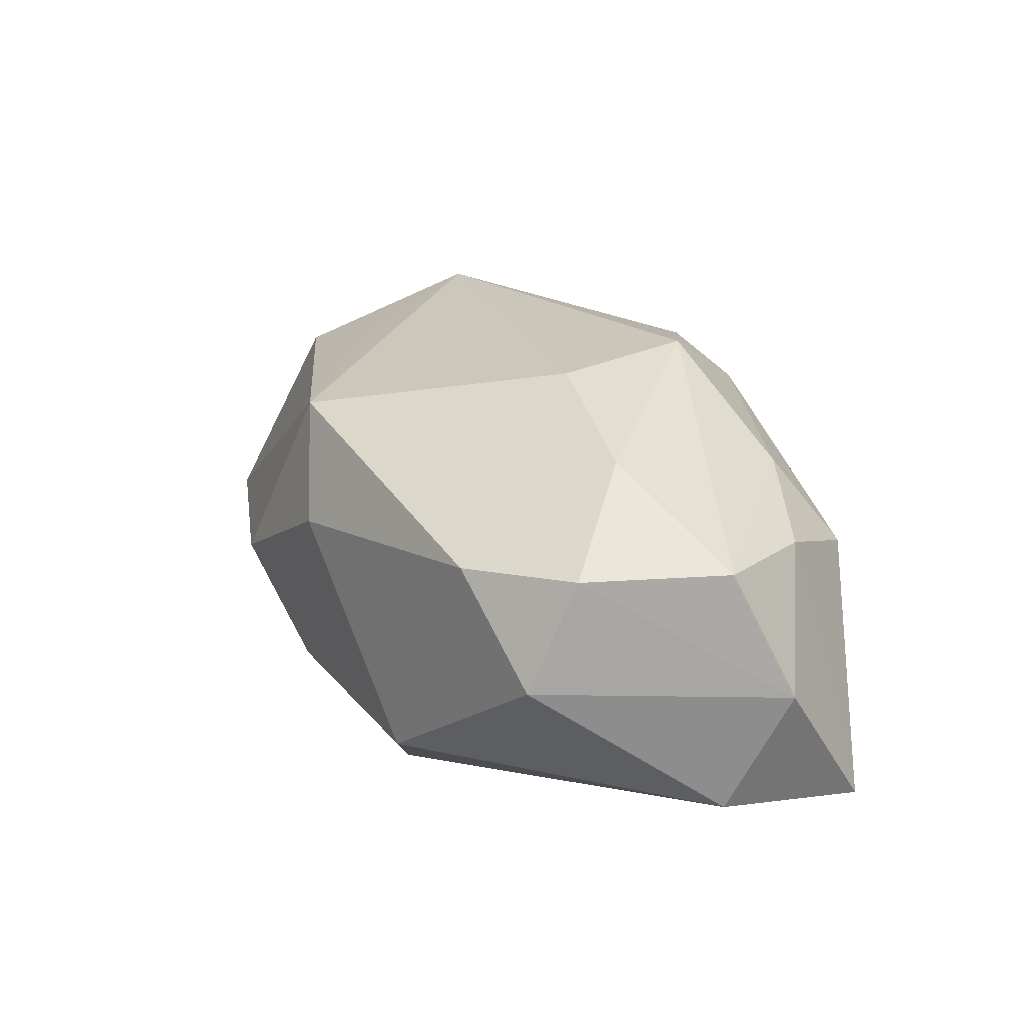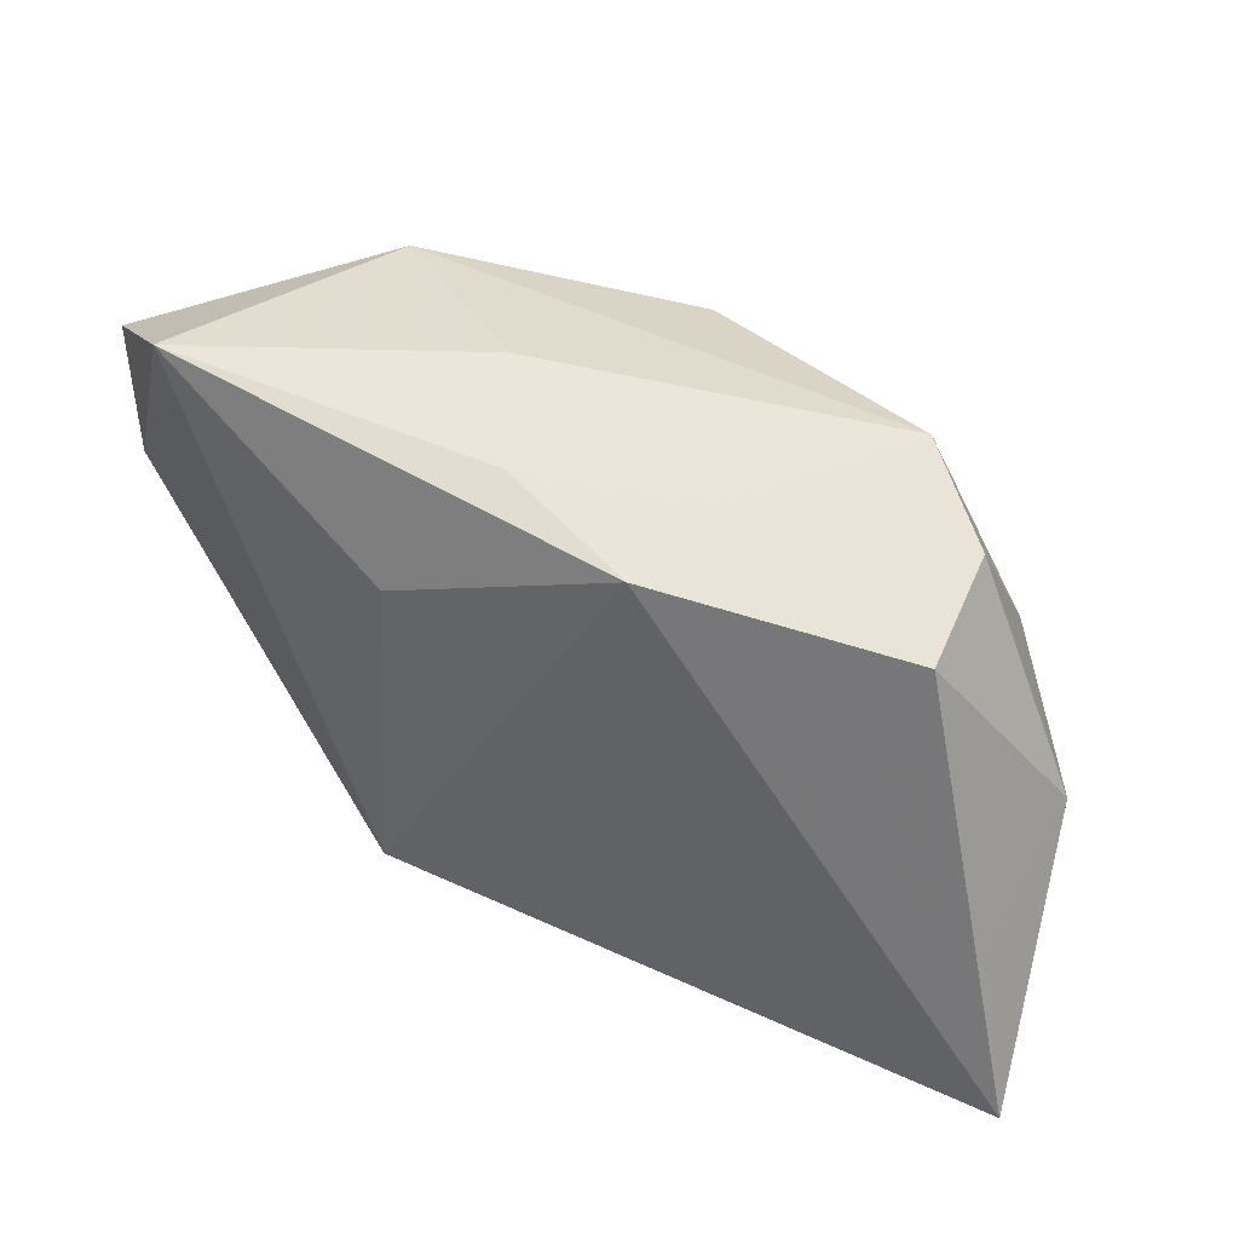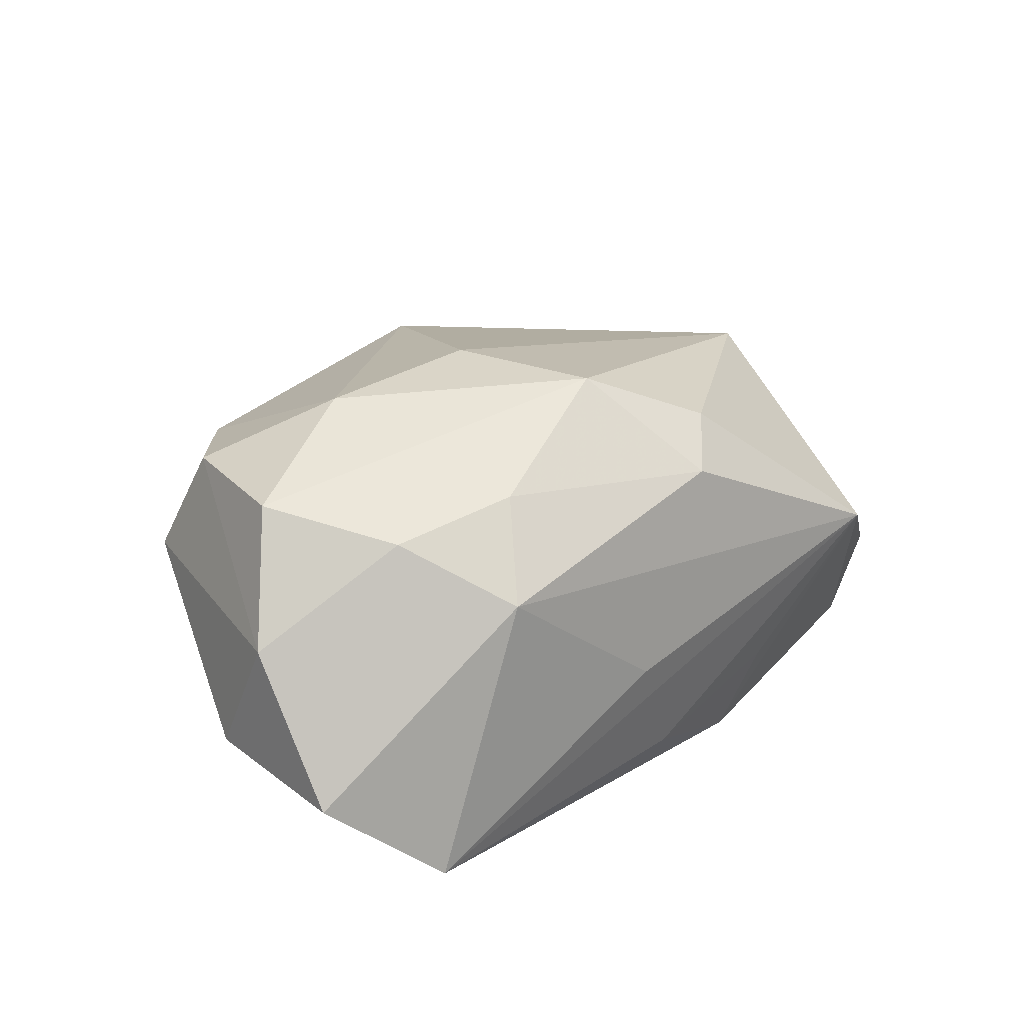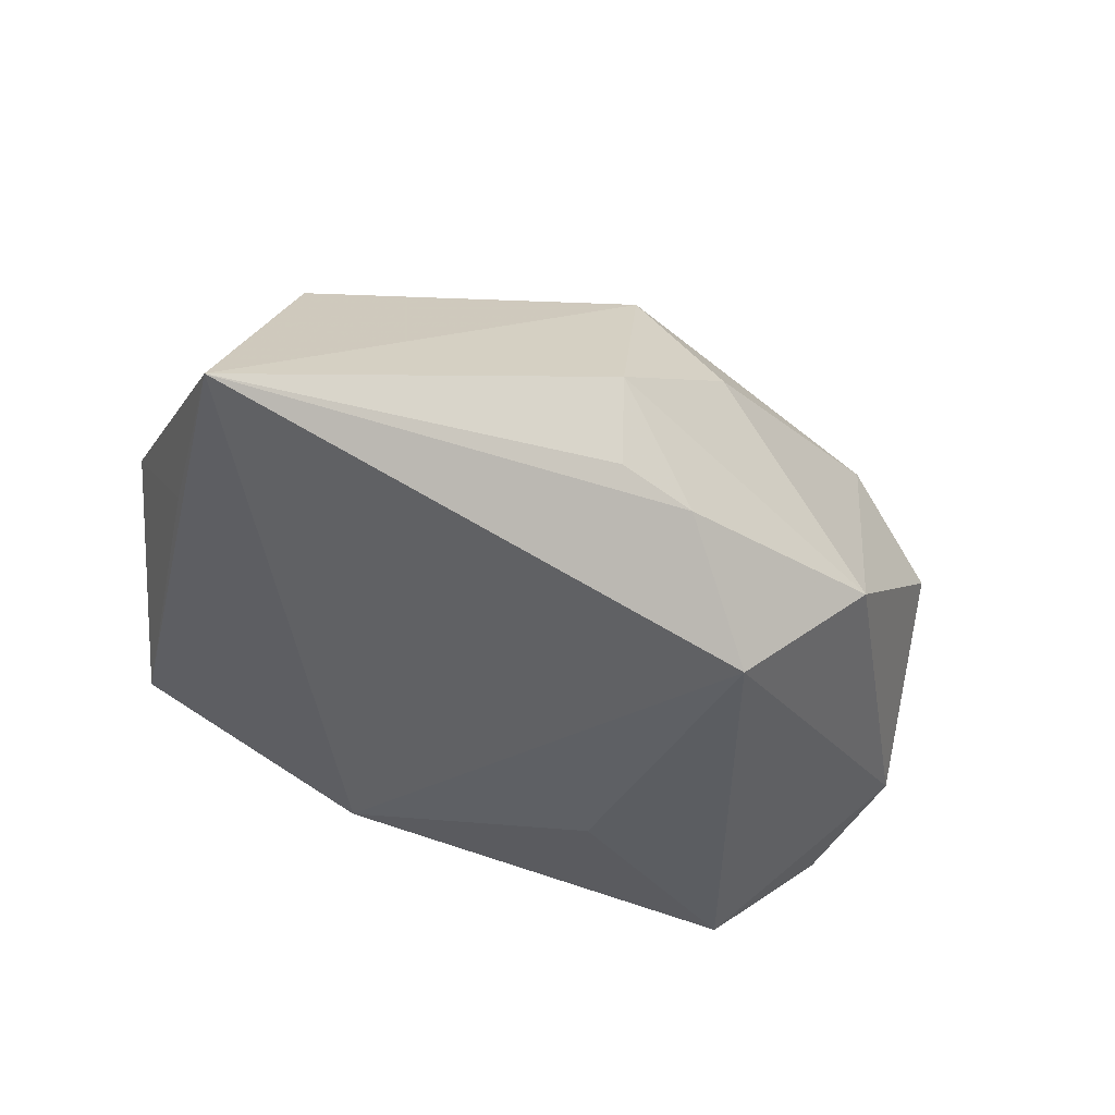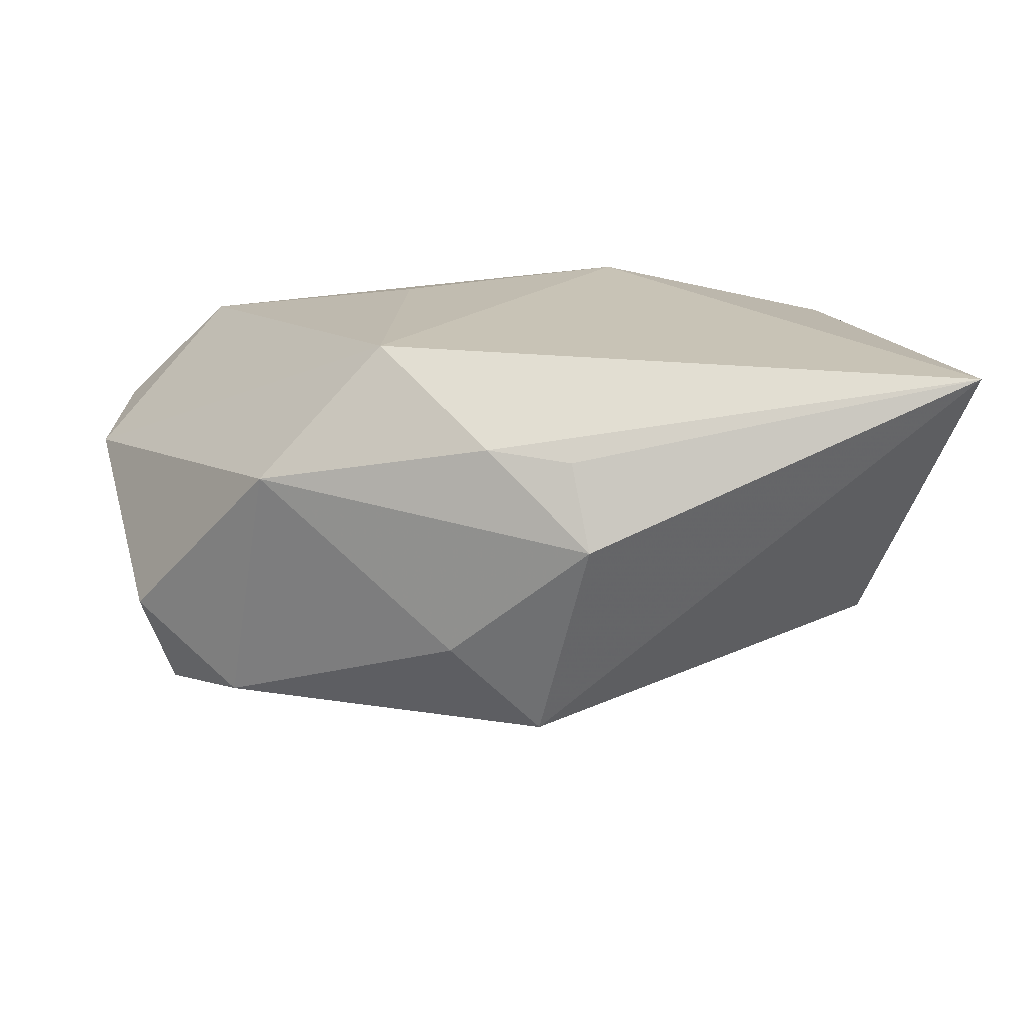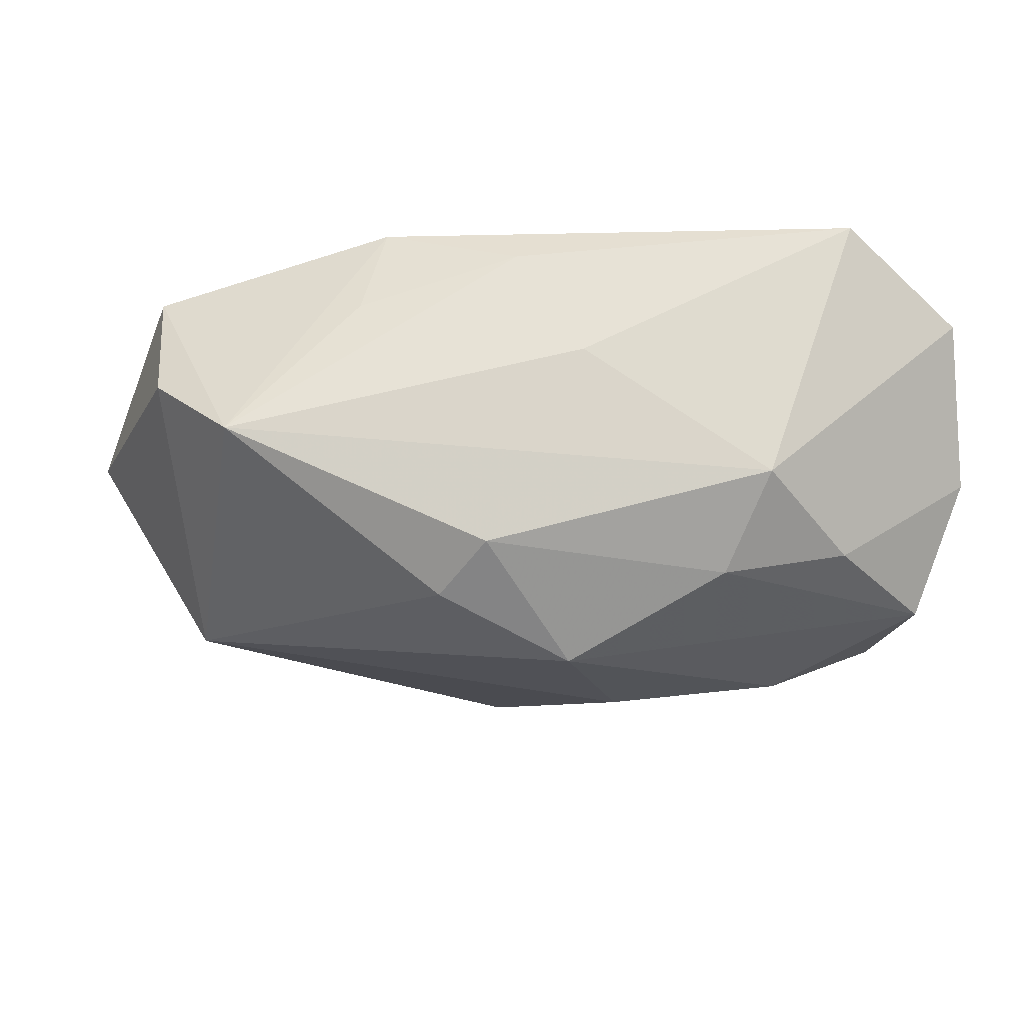
<metadata>
{"format":"obj","ext":"obj","renderer":"f3d","projection":"perspective","resolution":1024,"background":"white","views":[{"elev":32.2,"azim":75.1,"up":"+Z"},{"elev":35.6,"azim":-152.7,"up":"+Y"},{"elev":23.9,"azim":138.5,"up":"+Z"},{"elev":-43.1,"azim":-26.7,"up":"+Z"},{"elev":-72.9,"azim":-177.3,"up":"+Y"},{"elev":69.9,"azim":-1.5,"up":"+Y"}]}
</metadata>
<code>
v 0.03194 0.02502 -0.01555
v 0.03017 0.017 0.01428
v 0.005691 -0.02508 0.008432
v -0.002316 -0.02302 0.01745
v 0.02289 -0.02016 -0.007771
v 0.04271 0.00652 -0.005345
v -0.0315 -0.0005064 0.0157
v 0.0229 0.02483 0.008636
v 0.04271 0.01264 0.006136
v -0.0424 -0.002069 -0.003399
v 0.03815 0.007785 0.01734
v -0.007508 0.01803 0.01745
v -0.01201 0.01842 -0.01924
v -0.03372 -0.01725 0.008515
v 0.0004876 0.0221 -0.01489
v 0.00431 0.01387 0.02289
v -0.03391 0.01842 -0.003783
v 0.04177 0.02016 -0.007243
v -0.04354 -0.02565 -0.01557
v -0.02682 0.02335 0.002518
v 0.006358 0.02502 -0.003772
v 0.001223 -0.02539 -0.01098
v 0.009458 0.01077 -0.01924
v 0.0373 -0.01091 0.007117
v 0.02479 0.0009091 0.02227
v 0.03547 -0.005775 0.01711
v -0.006388 -0.02667 -0.009735
v -0.01448 0.02116 -0.01052
v 0.02799 -0.01468 0.01536
v 0.01097 -0.01674 -0.01924
v -0.007603 -0.02959 -0.001999
v -0.04033 -0.009867 -0.0141
v -0.02638 -0.009712 0.01408
v 0.009073 0.0007312 0.02344
v -0.03428 0.01474 -0.01409
v 0.01875 0.01909 0.01634
v -0.003052 0.02261 0.01393
f 30 19 13
f 30 1 6
f 23 1 30
f 30 13 23
f 23 13 1
f 35 13 19
f 17 35 10
f 36 37 16
f 16 11 36
f 36 11 2
f 19 31 4
f 4 31 3
f 1 13 15
f 13 28 15
f 20 35 17
f 20 28 13
f 13 35 20
f 20 15 28
f 1 15 20
f 32 35 19
f 19 10 32
f 32 10 35
f 22 19 30
f 30 6 5
f 3 31 5
f 31 22 5
f 5 22 30
f 25 11 16
f 26 11 25
f 9 11 26
f 2 11 9
f 37 36 8
f 8 36 2
f 8 20 37
f 7 20 17
f 17 10 7
f 1 20 21
f 21 8 1
f 20 8 21
f 27 31 19
f 19 22 27
f 27 22 31
f 34 25 16
f 4 25 34
f 16 7 34
f 34 7 4
f 2 9 18
f 18 8 2
f 1 8 18
f 18 6 1
f 18 9 6
f 3 5 29
f 29 4 3
f 26 25 29
f 29 25 4
f 14 10 19
f 14 7 10
f 19 4 14
f 37 20 12
f 20 7 12
f 16 37 12
f 12 7 16
f 26 29 24
f 24 29 5
f 24 5 6
f 24 9 26
f 6 9 24
f 4 7 33
f 33 14 4
f 7 14 33

</code>
